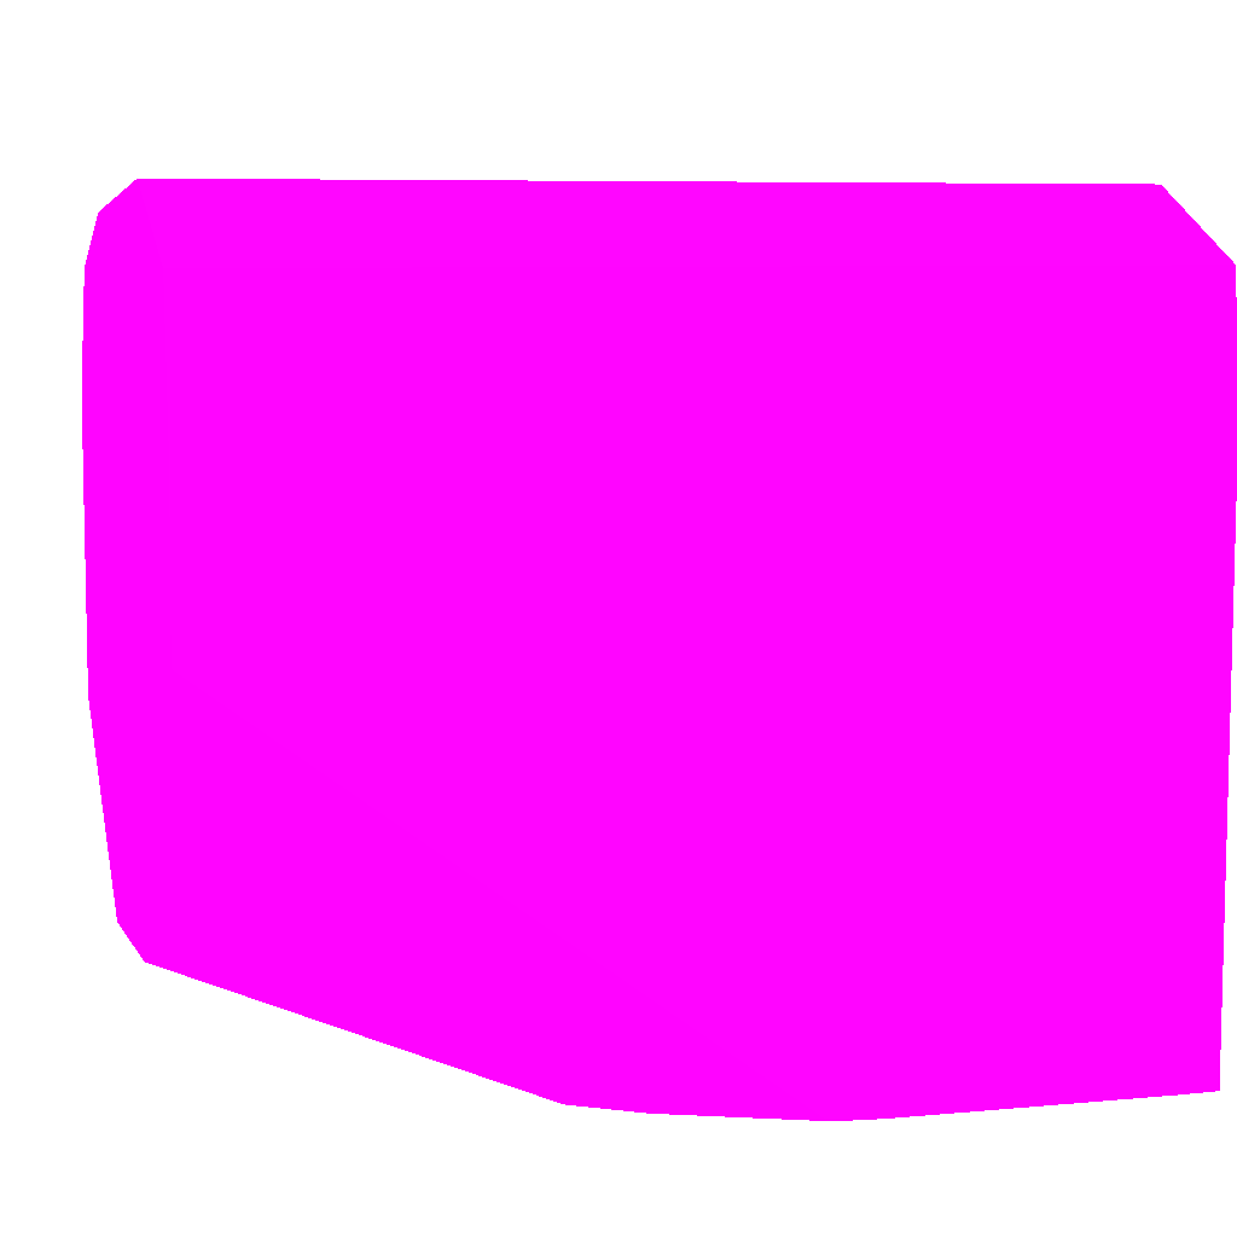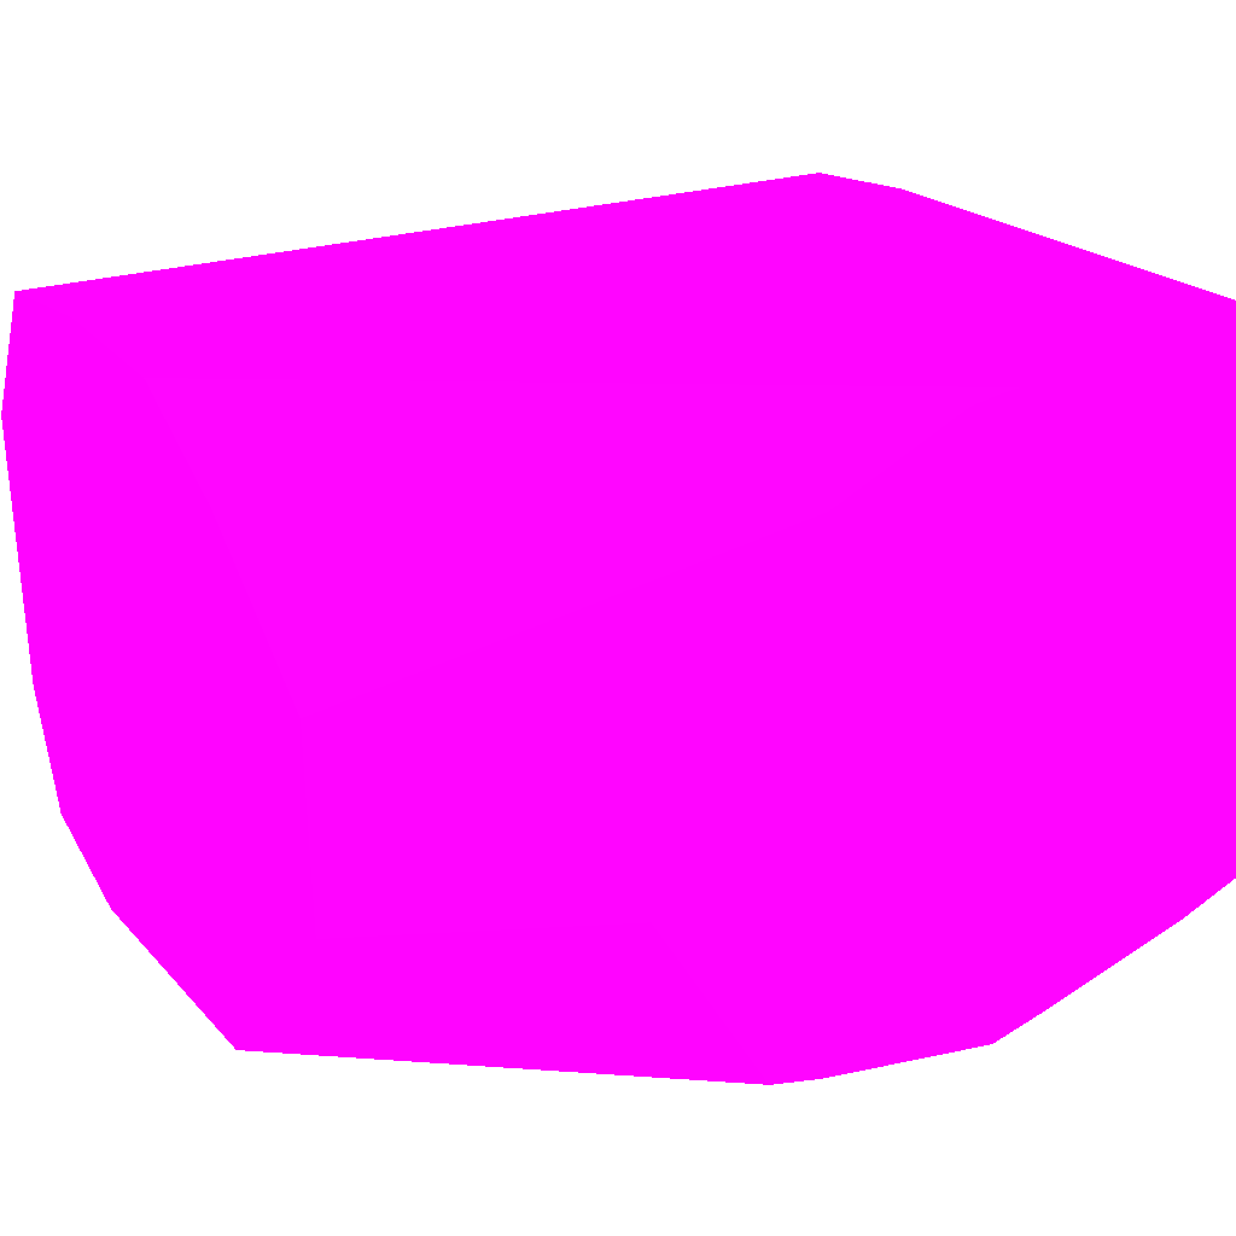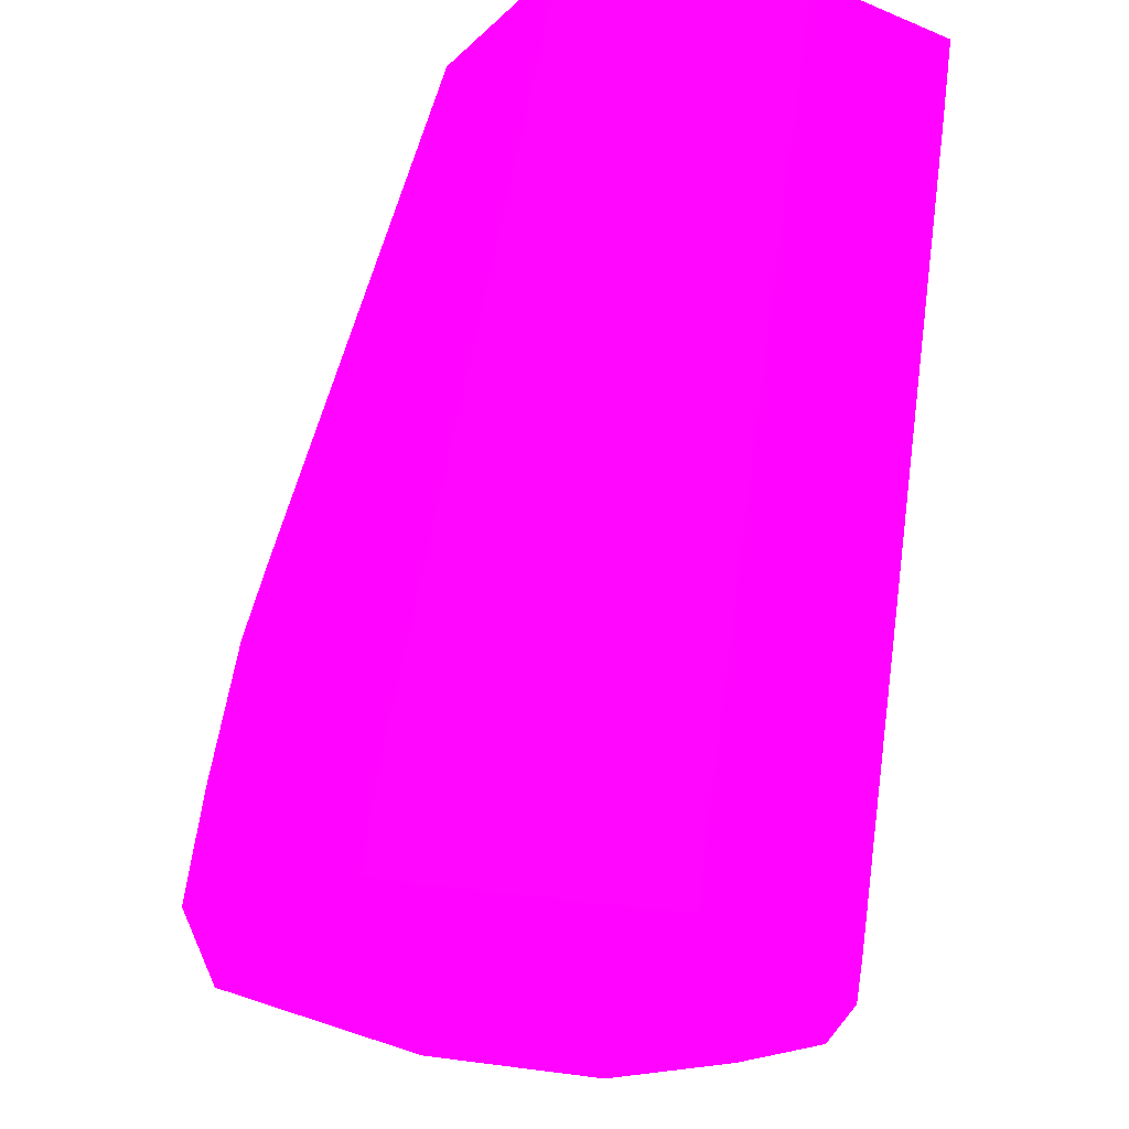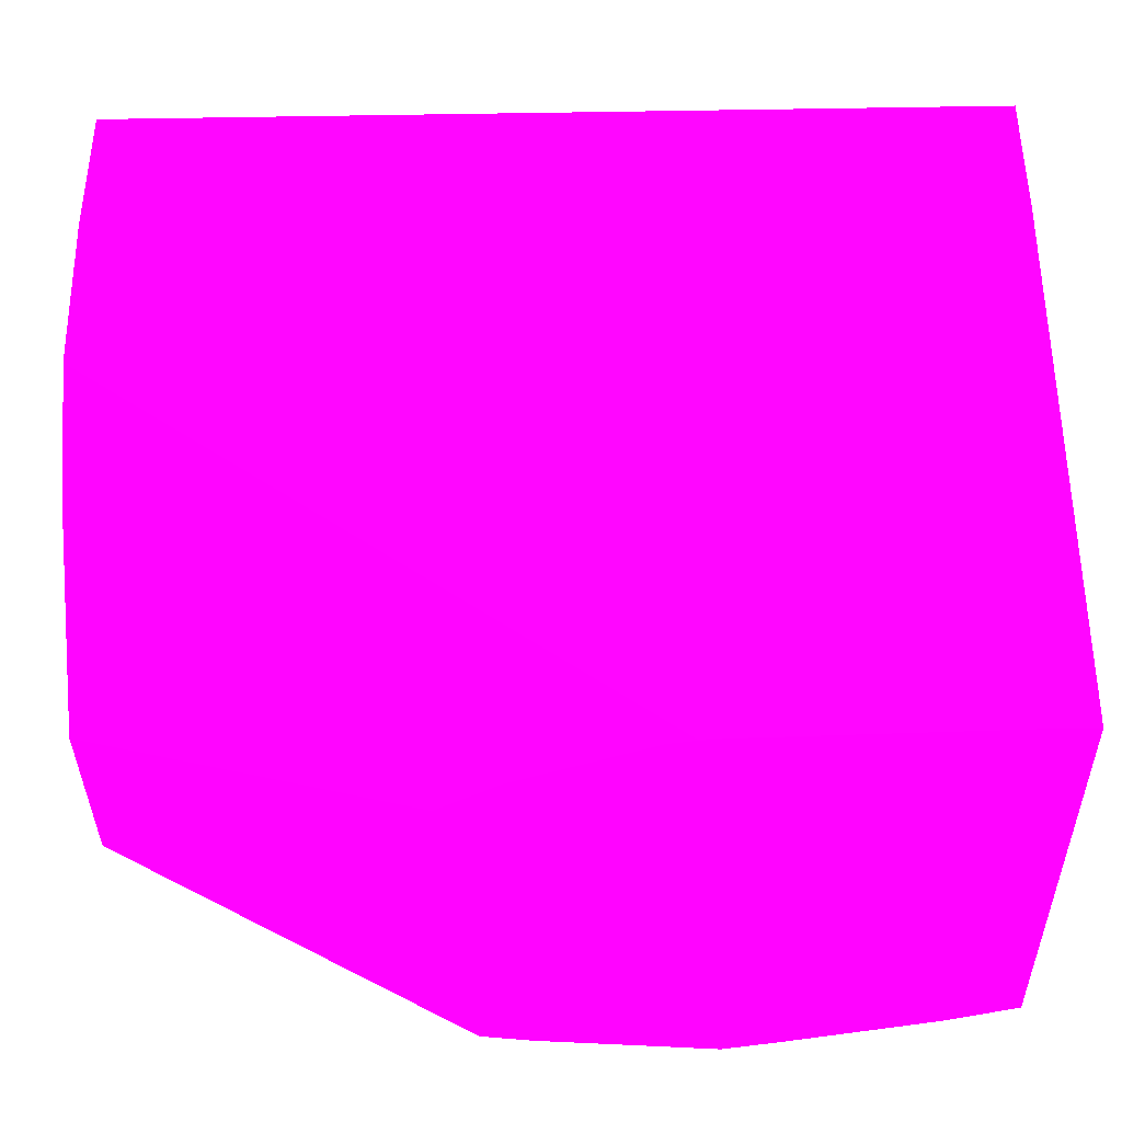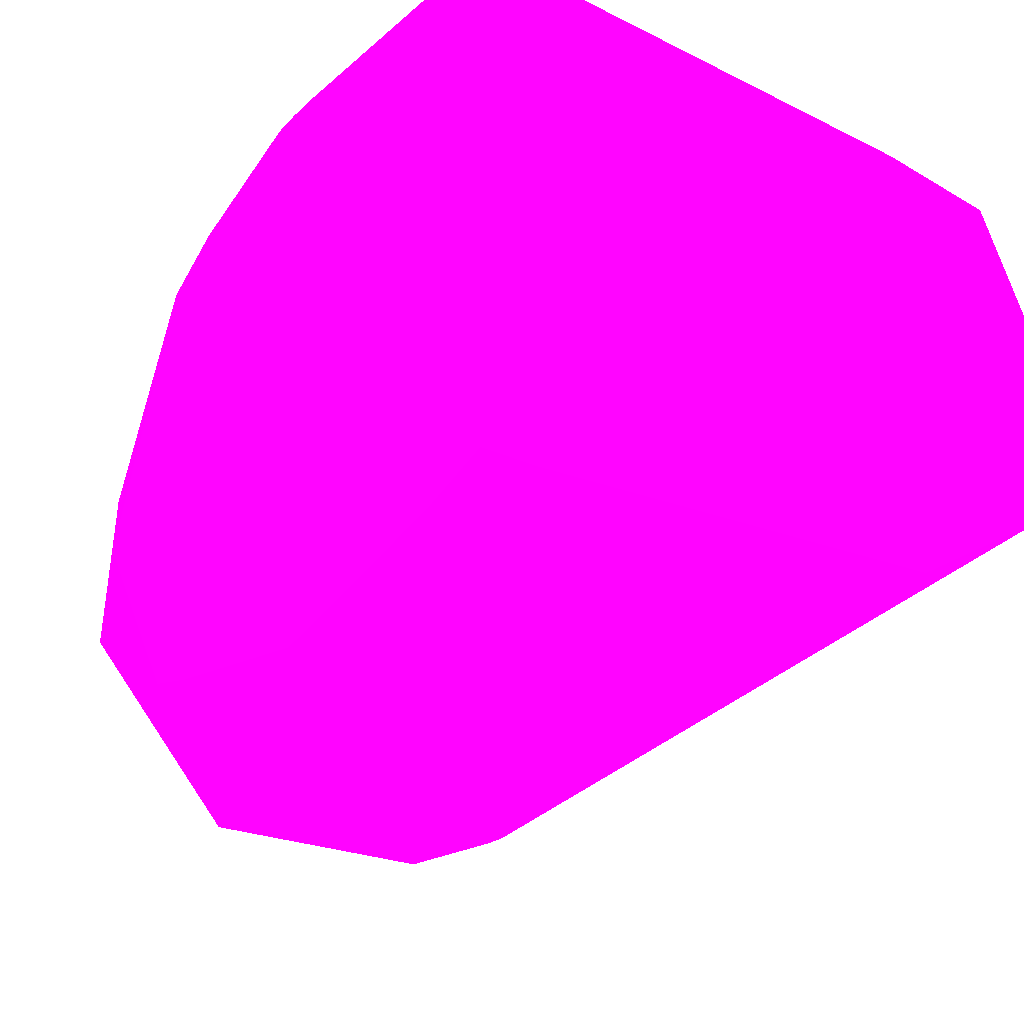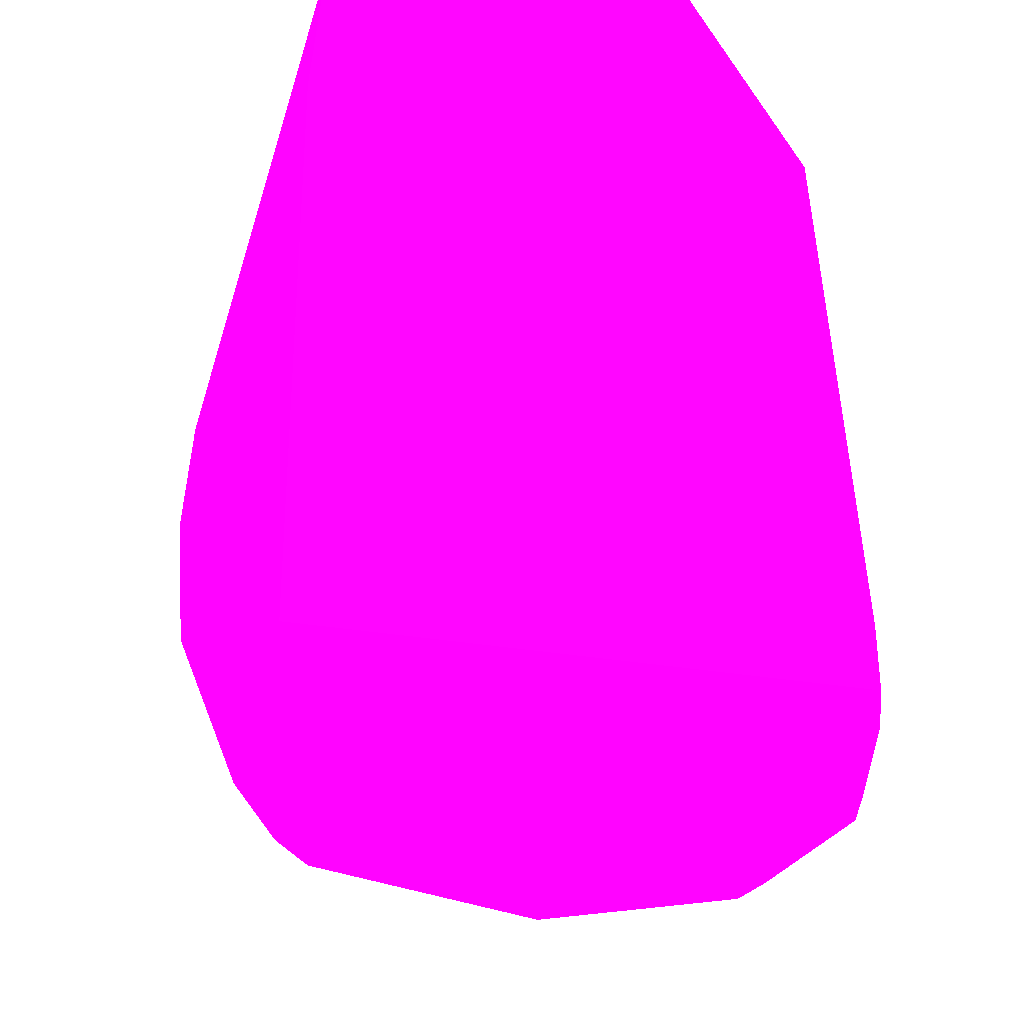
<metadata>
{"format":"obj","ext":"obj","renderer":"f3d","projection":"perspective","resolution":1024,"background":"white","views":[{"elev":7.6,"azim":-16.8,"up":"+Y"},{"elev":22.3,"azim":-31.5,"up":"+Z"},{"elev":66.8,"azim":-82.1,"up":"+Y"},{"elev":-34.5,"azim":1.2,"up":"+Y"},{"elev":-25.2,"azim":51.6,"up":"+Z"},{"elev":-29.1,"azim":75.2,"up":"+Y"}]}
</metadata>
<code>
v 3.229 26.76 -0.04091 0.9882 0.01176 0.9843
v 3.229 26.56 0.3641 0.9882 0.01176 0.9843
v 3.229 26.75 -0.1737 0.9882 0.01176 0.9843
v 1.323 26.69 -0.8677 0.9882 0.01176 0.9843
v 0.08762 26.76 -0.04091 0.9882 0.01176 0.9843
v 3.229 26.52 0.4424 0.9882 0.01176 0.9843
v 0.08762 26.52 0.4424 0.9882 0.01176 0.9843
v 3.229 26.69 -0.8609 0.9882 0.01176 0.9843
v 0.4664 26.67 -0.9914 0.9882 0.01176 0.9843
v 0.08762 26.67 -0.9916 0.9882 0.01176 0.9843
v 3.229 26.01 0.4849 0.9882 0.01176 0.9843
v 0.08762 26.01 0.479 0.9882 0.01176 0.9843
v 1.323 26.01 0.4849 0.9882 0.01176 0.9843
v 3.229 26.01 -1.266 0.9882 0.01176 0.9843
v 0.1897 26.5 -1.407 0.9882 0.01176 0.9843
v 0.08762 26.5 -1.407 0.9882 0.01176 0.9843
v 3.229 24.03 0.4849 0.9882 0.01176 0.9843
v 0.08762 25.45 0.4367 0.9882 0.01176 0.9843
v 2.164 24.03 0.4491 0.9882 0.01176 0.9843
v 3.086 24.03 0.4849 0.9882 0.01176 0.9843
v 3.229 24.25 -1.388 0.9882 0.01176 0.9843
v 2.961 24.25 -1.487 0.9882 0.01176 0.9843
v 2.204 24.25 -1.715 0.9882 0.01176 0.9843
v 1.323 25.13 -1.743 0.9882 0.01176 0.9843
v 1.323 25.93 -1.555 0.9882 0.01176 0.9843
v 0.4664 26.08 -1.584 0.9882 0.01176 0.9843
v 0.08762 26.32 -1.482 0.9882 0.01176 0.9843
v 3.229 24.03 -1.39 0.9882 0.01176 0.9843
v 0.08762 25.01 0.1739 0.9882 0.01176 0.9843
v 1.984 24.03 0.4223 0.9882 0.01176 0.9843
v 2.048 24.03 0.4341 0.9882 0.01176 0.9843
v 2.078 24.03 0.4396 0.9882 0.01176 0.9843
v 2.967 24.03 -1.495 0.9882 0.01176 0.9843
v 2.478 24.03 -1.642 0.9882 0.01176 0.9843
v 2.399 24.03 -1.666 0.9882 0.01176 0.9843
v 2.204 24.03 -1.719 0.9882 0.01176 0.9843
v 0.08762 25.07 -1.608 0.9882 0.01176 0.9843
v 0.08762 25.43 -1.599 0.9882 0.01176 0.9843
v 0.08762 26.08 -1.583 0.9882 0.01176 0.9843
v 0.08762 24.8 -0.002957 0.9882 0.01176 0.9843
v 1.505 24.03 0.1999 0.9882 0.01176 0.9843
v 1.636 24.03 -1.644 0.9882 0.01176 0.9843
v 0.08762 24.44 -0.929 0.9882 0.01176 0.9843
v 1.541 24.03 -1.632 0.9882 0.01176 0.9843
v 1.35 24.03 -1.591 0.9882 0.01176 0.9843
v 0.08762 24.48 -0.2671 0.9882 0.01176 0.9843
v 1.285 24.03 0.04088 0.9882 0.01176 0.9843
v 0.9304 24.03 -0.9231 0.9882 0.01176 0.9843
f 1 2 6
f 1 6 11
f 1 11 17
f 1 17 28
f 1 28 21
f 1 21 14
f 1 14 8
f 1 8 3
f 1 3 4
f 1 4 5
f 1 5 2
f 2 5 7
f 2 7 6
f 3 8 4
f 4 9 10
f 4 10 5
f 4 8 9
f 5 10 16
f 5 16 27
f 5 27 39
f 5 39 38
f 5 38 37
f 5 37 43
f 5 43 46
f 5 46 40
f 5 40 29
f 5 29 18
f 5 18 12
f 5 12 7
f 6 7 13
f 6 13 11
f 7 12 13
f 8 14 15
f 8 15 9
f 9 15 10
f 10 15 16
f 11 13 20
f 11 20 17
f 12 18 19
f 12 19 20
f 12 20 13
f 14 21 22
f 14 22 23
f 14 23 24
f 14 24 25
f 14 25 15
f 15 25 26
f 15 26 27
f 15 27 16
f 17 20 19
f 17 19 32
f 17 32 31
f 17 31 30
f 17 30 41
f 17 41 47
f 17 47 48
f 17 48 45
f 17 45 44
f 17 44 42
f 17 42 36
f 17 36 35
f 17 35 34
f 17 34 33
f 17 33 28
f 18 29 30
f 18 30 31
f 18 31 32
f 18 32 19
f 21 28 33
f 21 33 22
f 22 33 34
f 22 34 35
f 22 35 23
f 23 35 36
f 23 36 24
f 24 37 38
f 24 38 39
f 24 39 26
f 24 26 25
f 24 36 37
f 26 39 27
f 29 40 41
f 29 41 30
f 36 42 37
f 37 42 44
f 37 44 45
f 37 45 43
f 40 46 41
f 41 46 47
f 43 48 46
f 43 45 48
f 46 48 47

</code>
